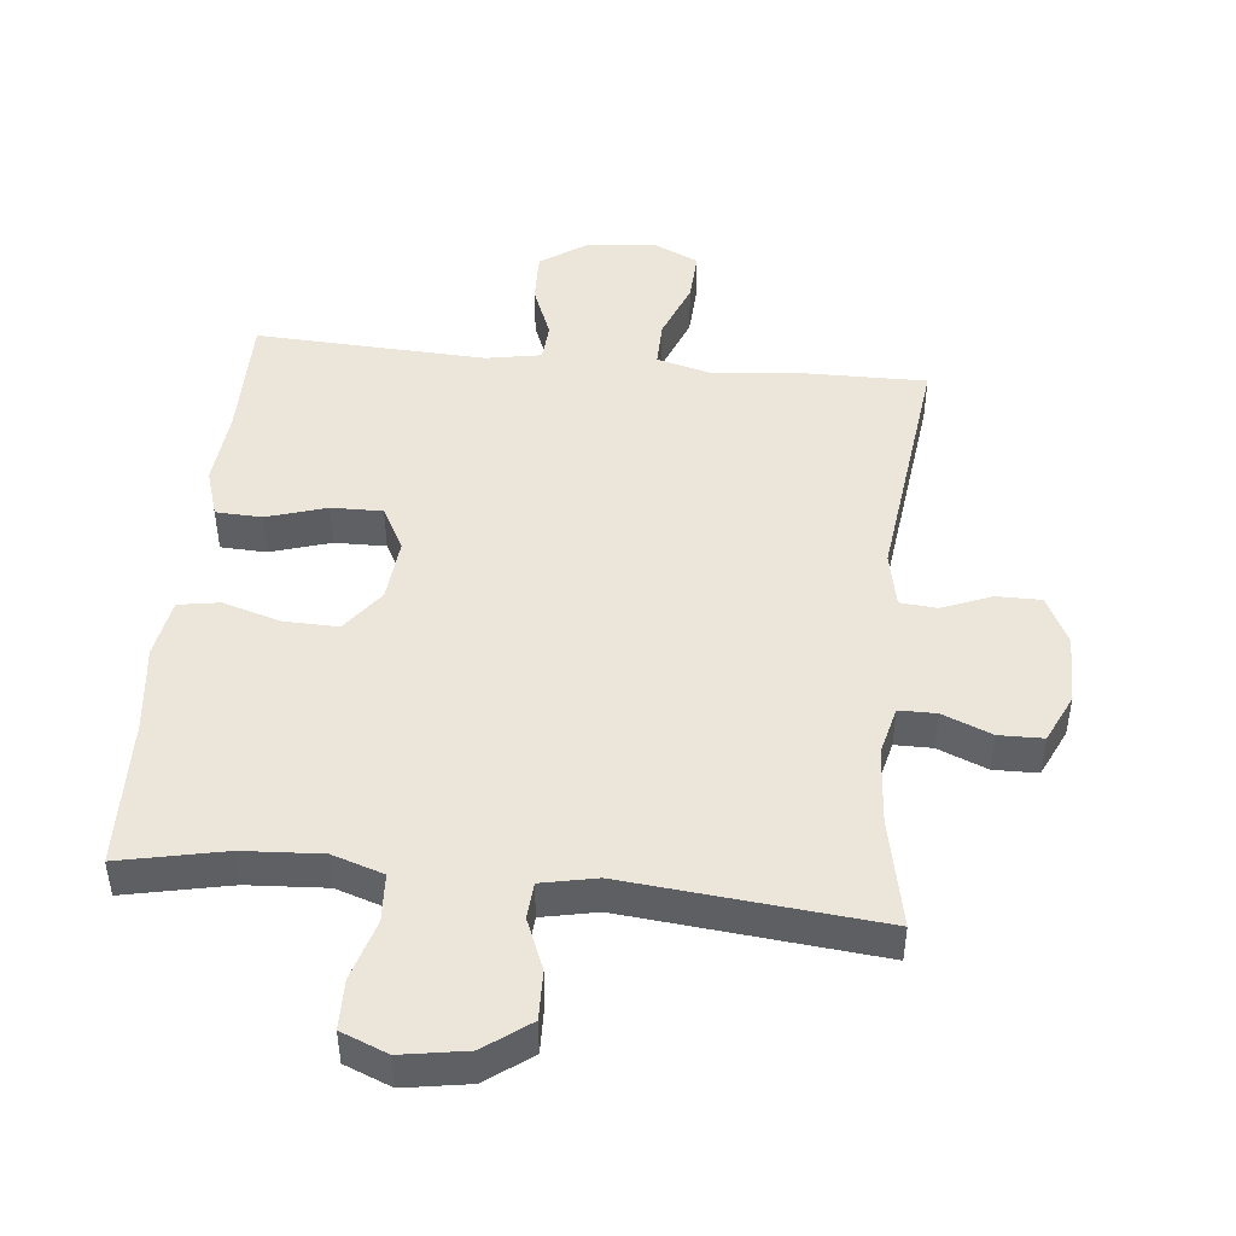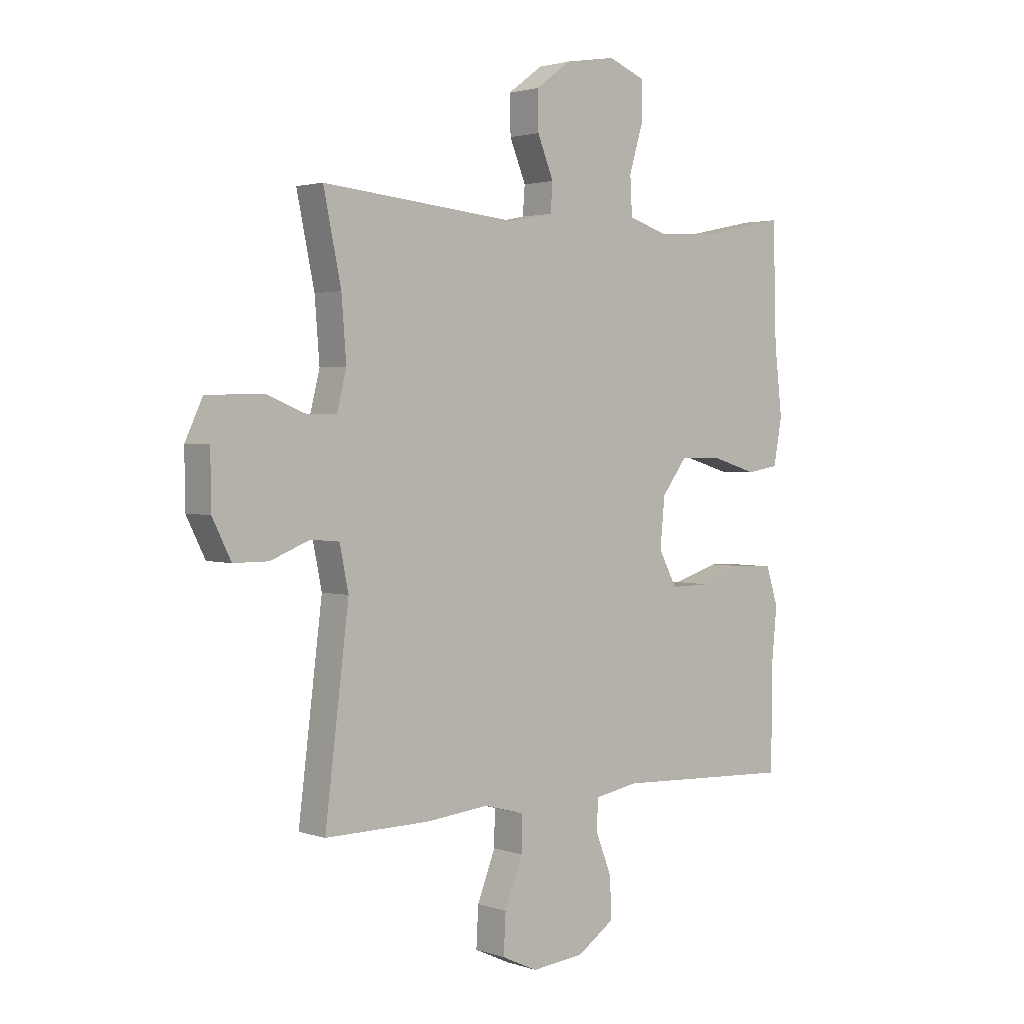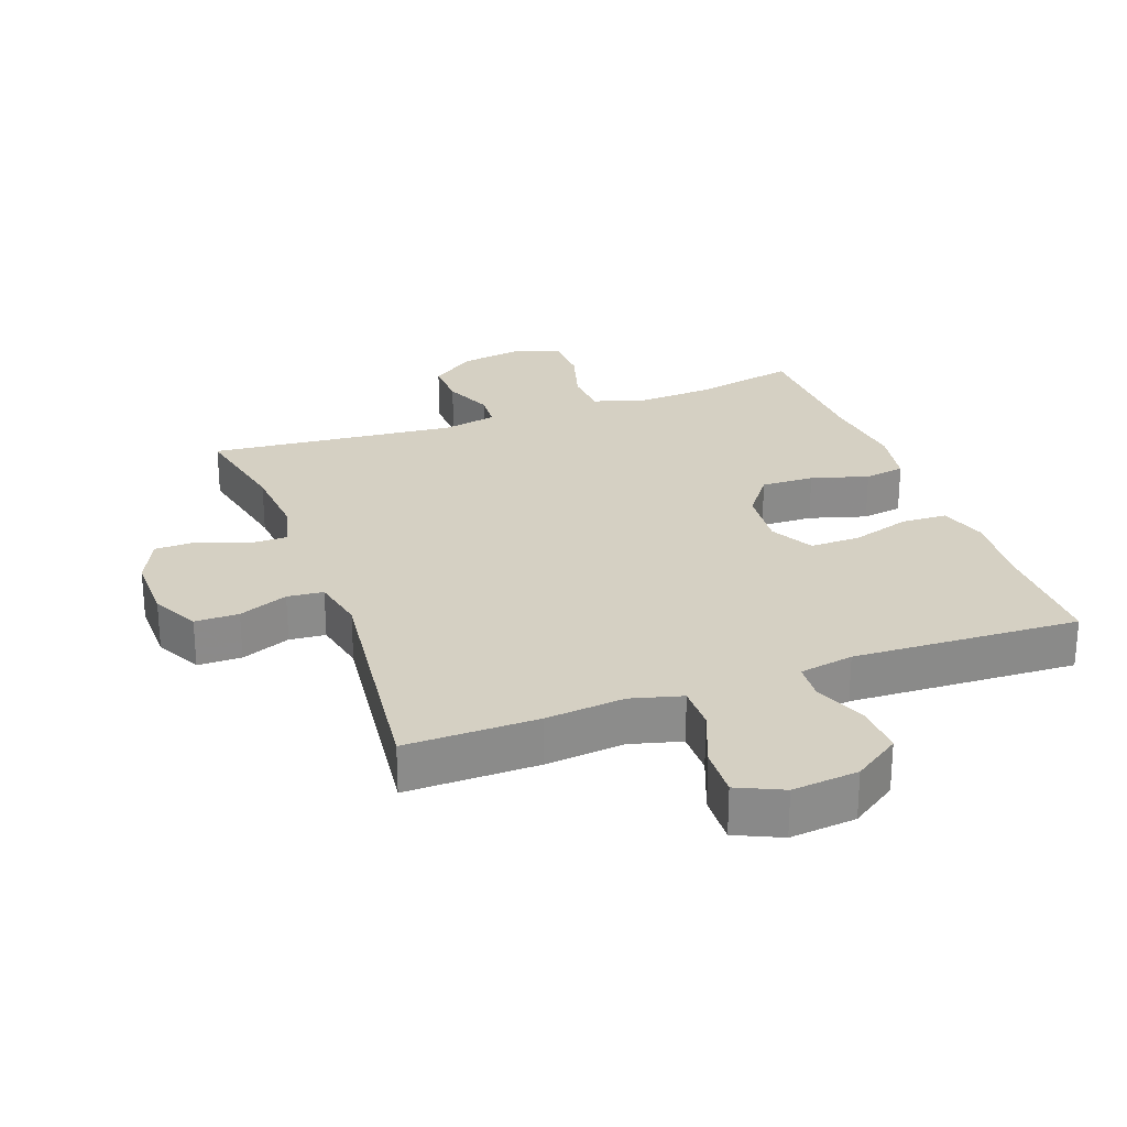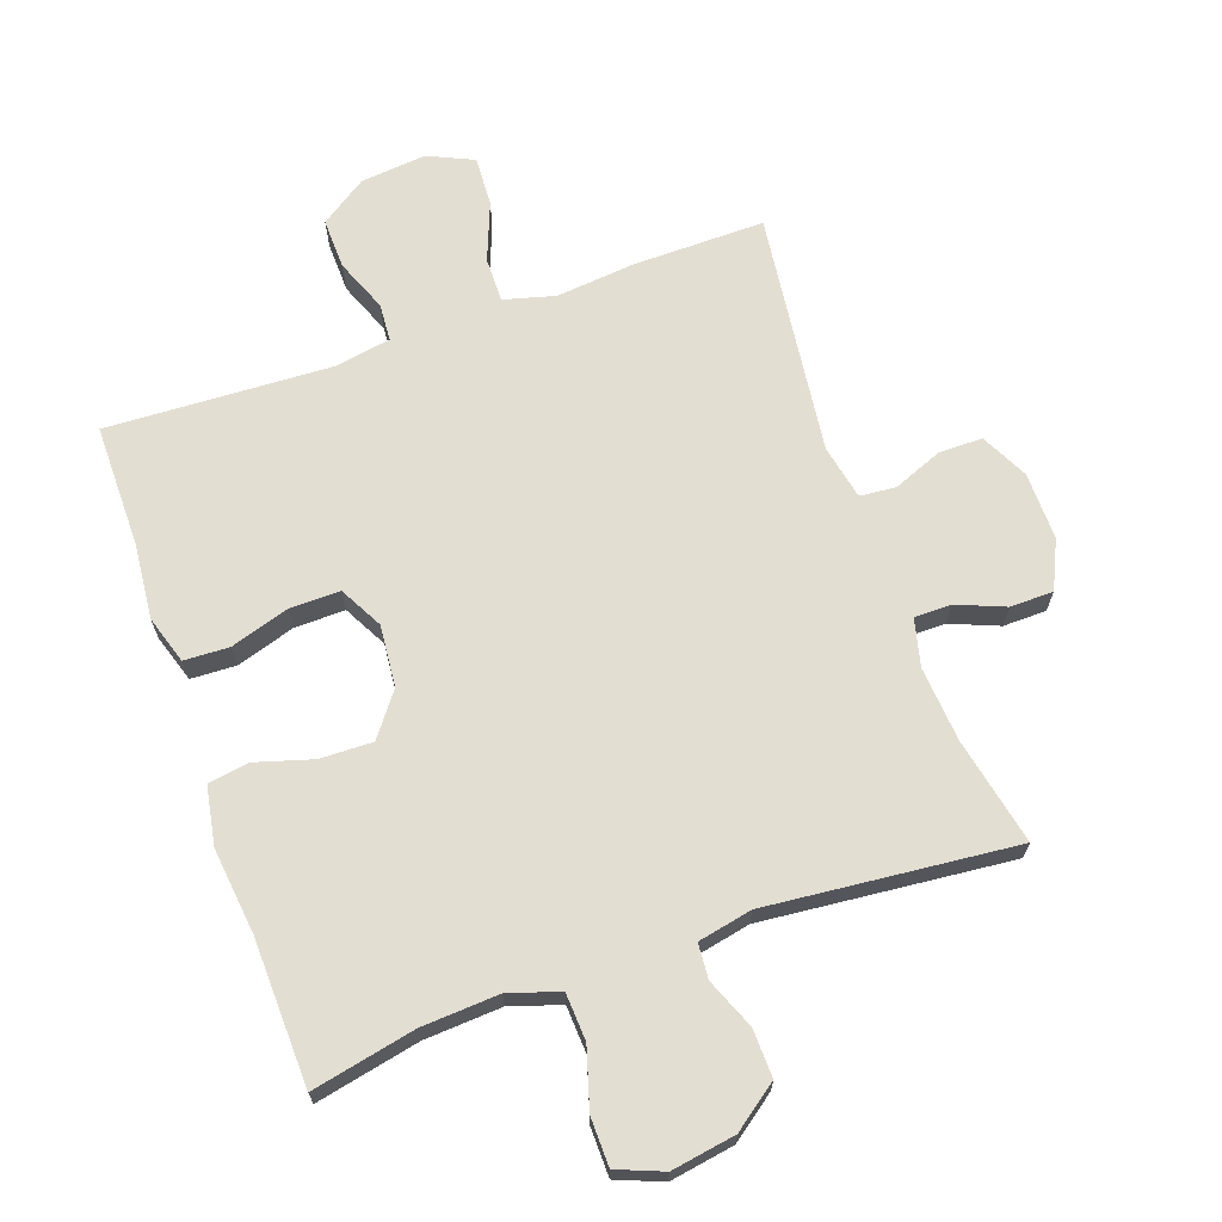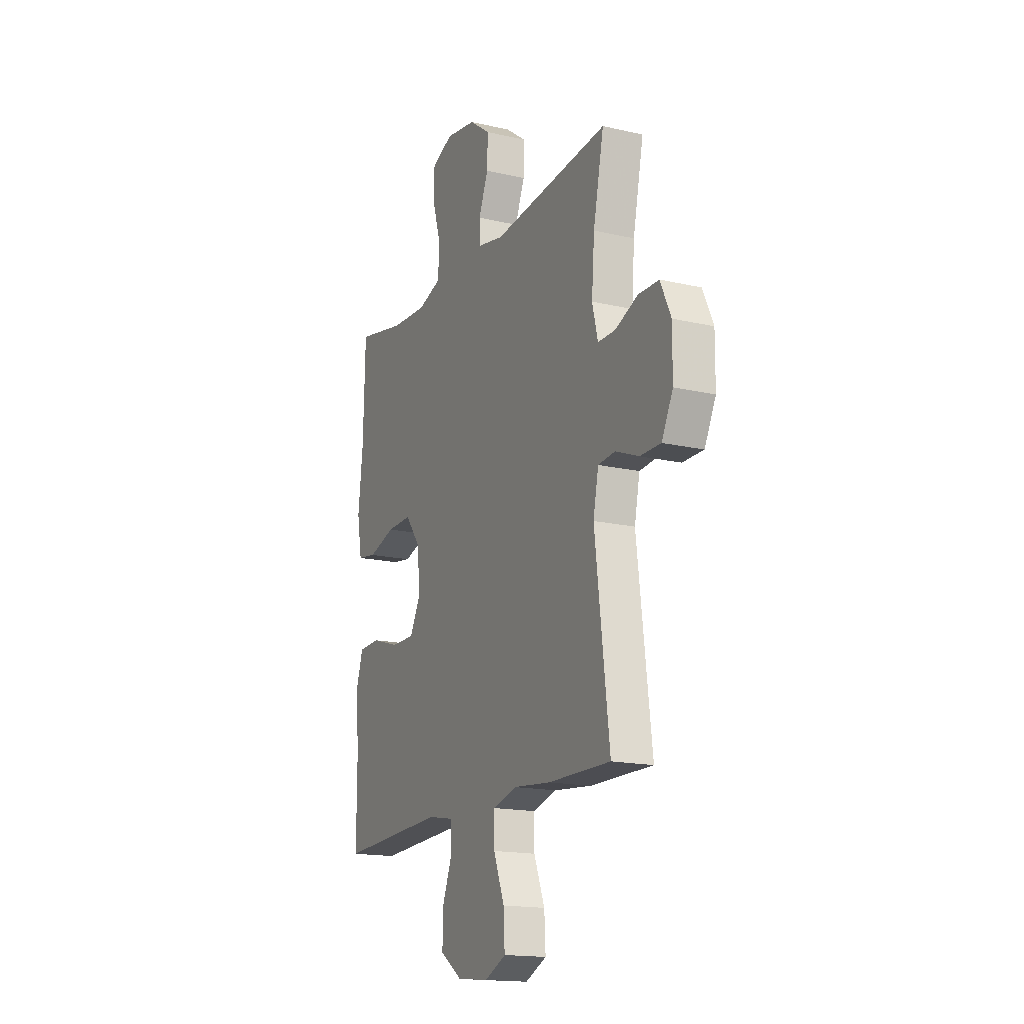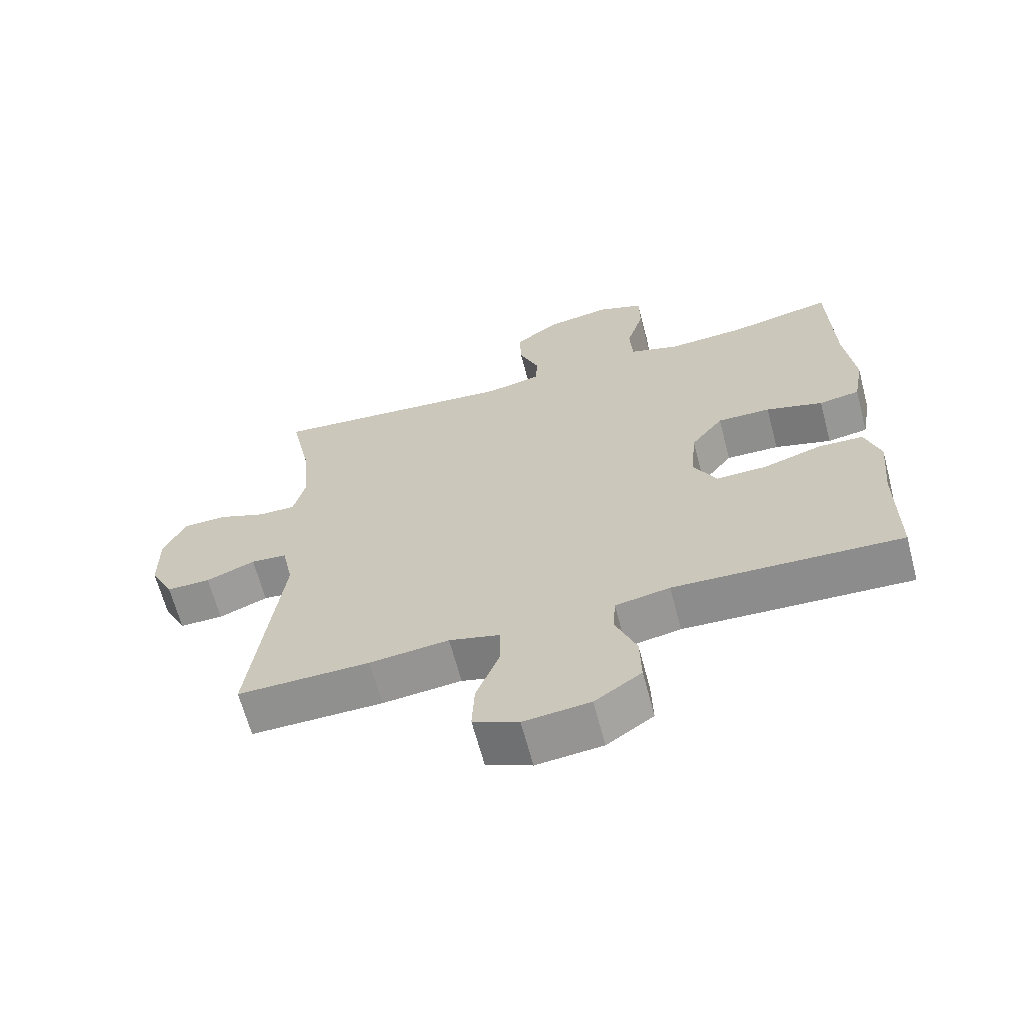
<metadata>
{"format":"obj","ext":"obj","renderer":"f3d","projection":"perspective","resolution":1024,"background":"white","views":[{"elev":46.9,"azim":5.8,"up":"+Y"},{"elev":2.3,"azim":139.3,"up":"+Z"},{"elev":26.3,"azim":159.8,"up":"+Y"},{"elev":67.7,"azim":-19.5,"up":"+Y"},{"elev":-16.8,"azim":64.9,"up":"+Z"},{"elev":-65.3,"azim":-165.2,"up":"+Z"}]}
</metadata>
<code>
v 0.5 0.07 -0.5
v 0.299 0.07 -0.498
v 0.178 0.07 -0.486
v 0.1 0.07 -0.507
v 0.101 0.07 -0.575
v 0.136 0.07 -0.664
v 0.14 0.07 -0.74
v 0.071 0.07 -0.772
v -0.03 0.07 -0.762
v -0.101 0.07 -0.714
v -0.099 0.07 -0.637
v -0.067 0.07 -0.556
v -0.071 0.07 -0.499
v -0.154 0.07 -0.484
v -0.5 0.07 -0.5
v -0.5 0.07 -0.311
v -0.511 0.07 -0.197
v -0.488 0.07 -0.124
v -0.419 0.07 -0.121
v -0.329 0.07 -0.149
v -0.252 0.07 -0.15
v -0.217 0.07 -0.084
v -0.226 0.07 0.01
v -0.275 0.07 0.075
v -0.356 0.07 0.073
v -0.443 0.07 0.047
v -0.505 0.07 0.057
v -0.521 0.07 0.146
v -0.506 0.07 0.278
v -0.5 0.07 0.5
v -0.342 0.07 0.467
v -0.224 0.07 0.46
v -0.147 0.07 0.485
v -0.143 0.07 0.557
v -0.17 0.07 0.647
v -0.169 0.07 0.721
v -0.099 0.07 0.749
v -0.001 0.07 0.733
v 0.067 0.07 0.683
v 0.065 0.07 0.61
v 0.034 0.07 0.534
v 0.038 0.07 0.48
v 0.121 0.07 0.463
v 0.5 0.07 0.5
v 0.466 0.07 0.337
v 0.457 0.07 0.222
v 0.475 0.07 0.149
v 0.531 0.07 0.149
v 0.605 0.07 0.179
v 0.671 0.07 0.178
v 0.705 0.07 0.105
v 0.704 0.07 0.001
v 0.668 0.07 -0.071
v 0.601 0.07 -0.071
v 0.526 0.07 -0.041
v 0.471 0.07 -0.046
v 0.454 0.07 -0.129
v 0.5 0 -0.5
v 0.299 0 -0.498
v 0.178 0 -0.486
v 0.1 0 -0.507
v 0.101 0 -0.575
v 0.136 0 -0.664
v 0.14 0 -0.74
v 0.071 0 -0.772
v -0.03 0 -0.762
v -0.101 0 -0.714
v -0.099 0 -0.637
v -0.067 0 -0.556
v -0.071 0 -0.499
v -0.154 0 -0.484
v -0.5 0 -0.5
v -0.5 0 -0.311
v -0.511 0 -0.197
v -0.488 0 -0.124
v -0.419 0 -0.121
v -0.329 0 -0.149
v -0.252 0 -0.15
v -0.217 0 -0.084
v -0.226 0 0.01
v -0.275 0 0.075
v -0.356 0 0.073
v -0.443 0 0.047
v -0.505 0 0.057
v -0.521 0 0.146
v -0.506 0 0.278
v -0.5 0 0.5
v -0.342 0 0.467
v -0.224 0 0.46
v -0.147 0 0.485
v -0.143 0 0.557
v -0.17 0 0.647
v -0.169 0 0.721
v -0.099 0 0.749
v -0.001 0 0.733
v 0.067 0 0.683
v 0.065 0 0.61
v 0.034 0 0.534
v 0.038 0 0.48
v 0.121 0 0.463
v 0.5 0 0.5
v 0.466 0 0.337
v 0.457 0 0.222
v 0.475 0 0.149
v 0.531 0 0.149
v 0.605 0 0.179
v 0.671 0 0.178
v 0.705 0 0.105
v 0.704 0 0.001
v 0.668 0 -0.071
v 0.601 0 -0.071
v 0.526 0 -0.041
v 0.471 0 -0.046
v 0.454 0 -0.129
f 52 53 54 55
f 52 55 56
f 51 52 56
f 48 49 50 51
f 47 48 51 56
f 46 47 56 57
f 43 44 45
f 42 43 45 46
f 38 39 40 41
f 38 41 42
f 37 38 42
f 34 35 36 37
f 33 34 37 42
f 32 33 42 46
f 29 30 31
f 25 26 27 28
f 24 25 28 29
f 17 18 19 20
f 16 17 20 21
f 14 15 16 21
f 13 14 21 22
f 9 10 11 12
f 9 12 13
f 8 9 13
f 5 6 7 8
f 4 5 8 13
f 3 4 13 22
f 57 1 2 3
f 24 29 31 32
f 23 24 32 46
f 23 46 57
f 3 22 23 57
f 112 111 110 109
f 113 112 109
f 113 109 108
f 108 107 106 105
f 113 108 105 104
f 114 113 104 103
f 102 101 100
f 103 102 100 99
f 98 97 96 95
f 99 98 95
f 99 95 94
f 94 93 92 91
f 99 94 91 90
f 103 99 90 89
f 88 87 86
f 85 84 83 82
f 86 85 82 81
f 77 76 75 74
f 78 77 74 73
f 78 73 72 71
f 79 78 71 70
f 69 68 67 66
f 70 69 66
f 70 66 65
f 65 64 63 62
f 70 65 62 61
f 79 70 61 60
f 60 59 58 114
f 89 88 86 81
f 103 89 81 80
f 114 103 80
f 114 80 79 60
f 1 58 59 2
f 2 59 60 3
f 3 60 61 4
f 4 61 62 5
f 5 62 63 6
f 6 63 64 7
f 7 64 65 8
f 8 65 66 9
f 9 66 67 10
f 10 67 68 11
f 11 68 69 12
f 12 69 70 13
f 13 70 71 14
f 14 71 72 15
f 15 72 73 16
f 16 73 74 17
f 17 74 75 18
f 18 75 76 19
f 19 76 77 20
f 20 77 78 21
f 21 78 79 22
f 22 79 80 23
f 23 80 81 24
f 24 81 82 25
f 25 82 83 26
f 26 83 84 27
f 27 84 85 28
f 28 85 86 29
f 29 86 87 30
f 30 87 88 31
f 31 88 89 32
f 32 89 90 33
f 33 90 91 34
f 34 91 92 35
f 35 92 93 36
f 36 93 94 37
f 37 94 95 38
f 38 95 96 39
f 39 96 97 40
f 40 97 98 41
f 41 98 99 42
f 42 99 100 43
f 43 100 101 44
f 44 101 102 45
f 45 102 103 46
f 46 103 104 47
f 47 104 105 48
f 48 105 106 49
f 49 106 107 50
f 50 107 108 51
f 51 108 109 52
f 52 109 110 53
f 53 110 111 54
f 54 111 112 55
f 55 112 113 56
f 56 113 114 57
f 57 114 58 1

</code>
